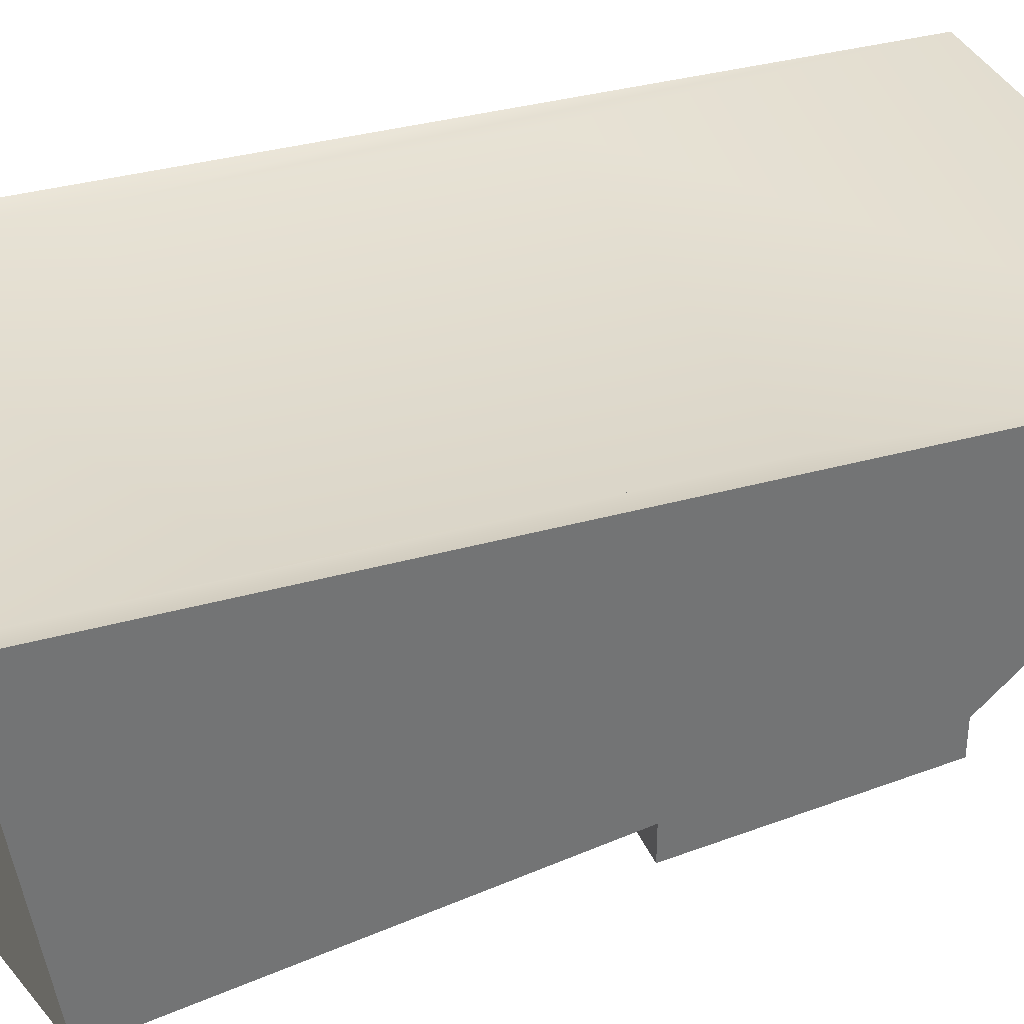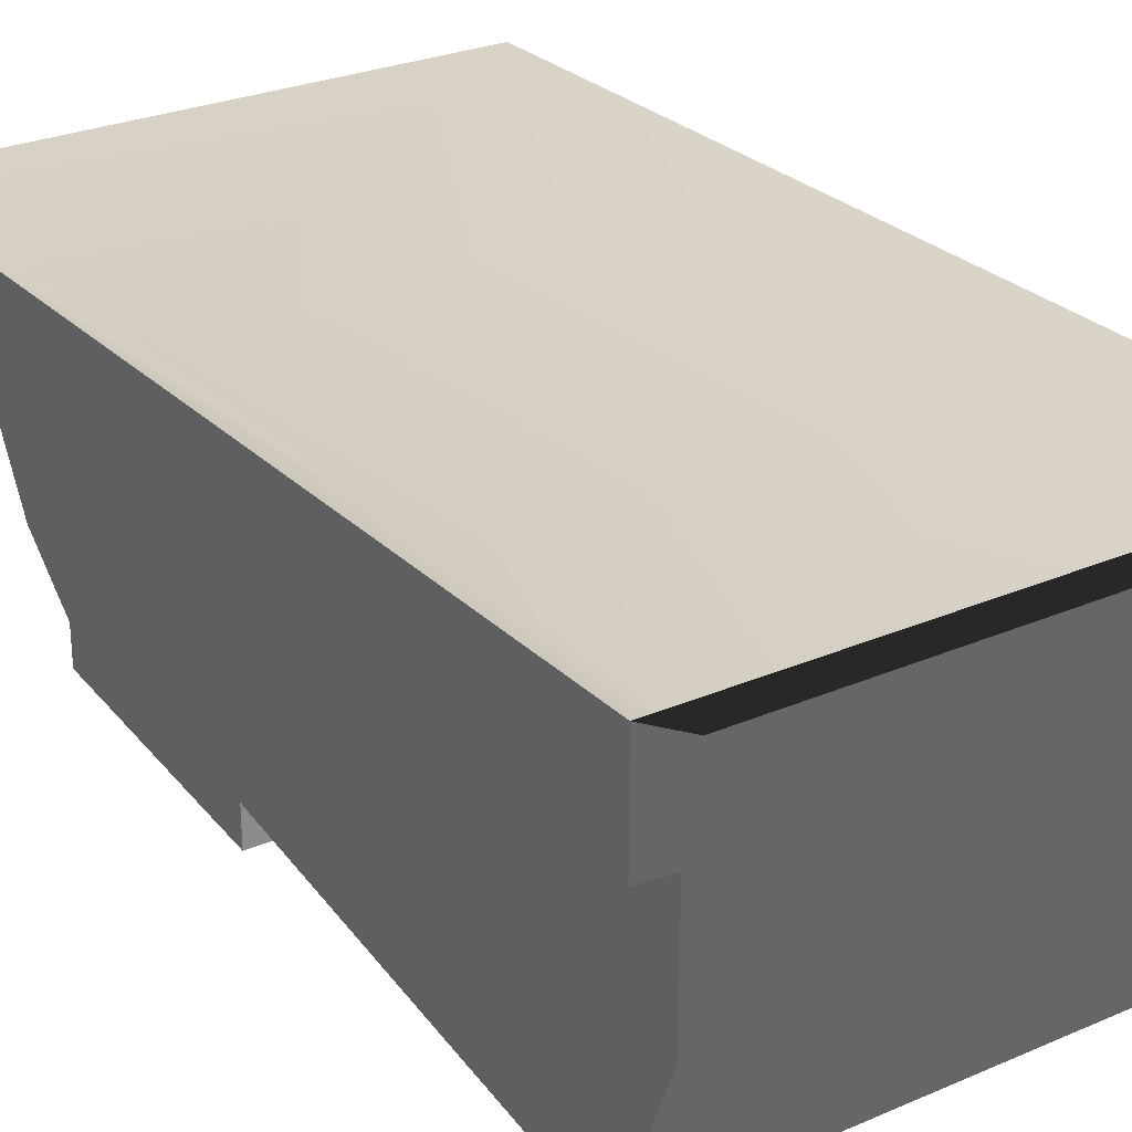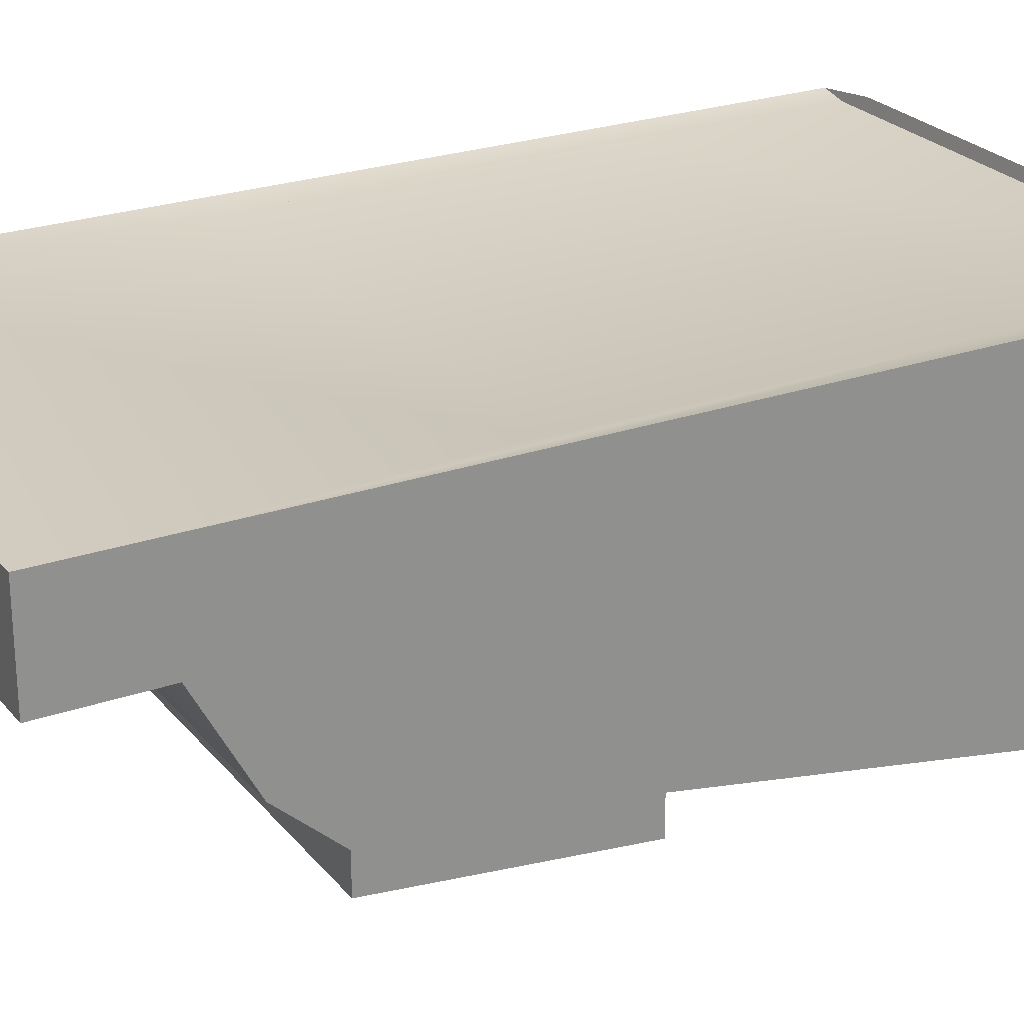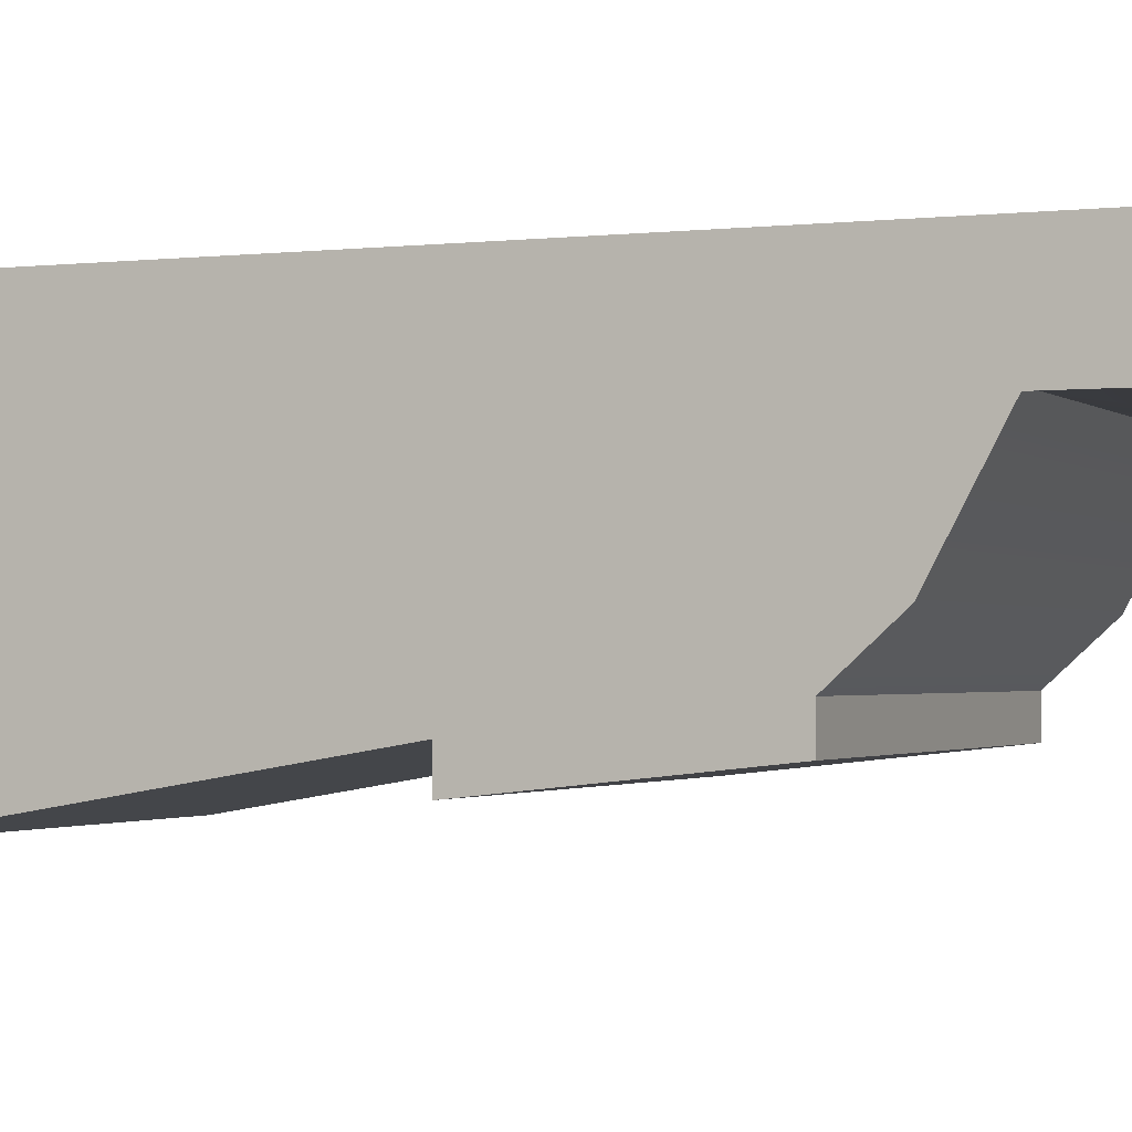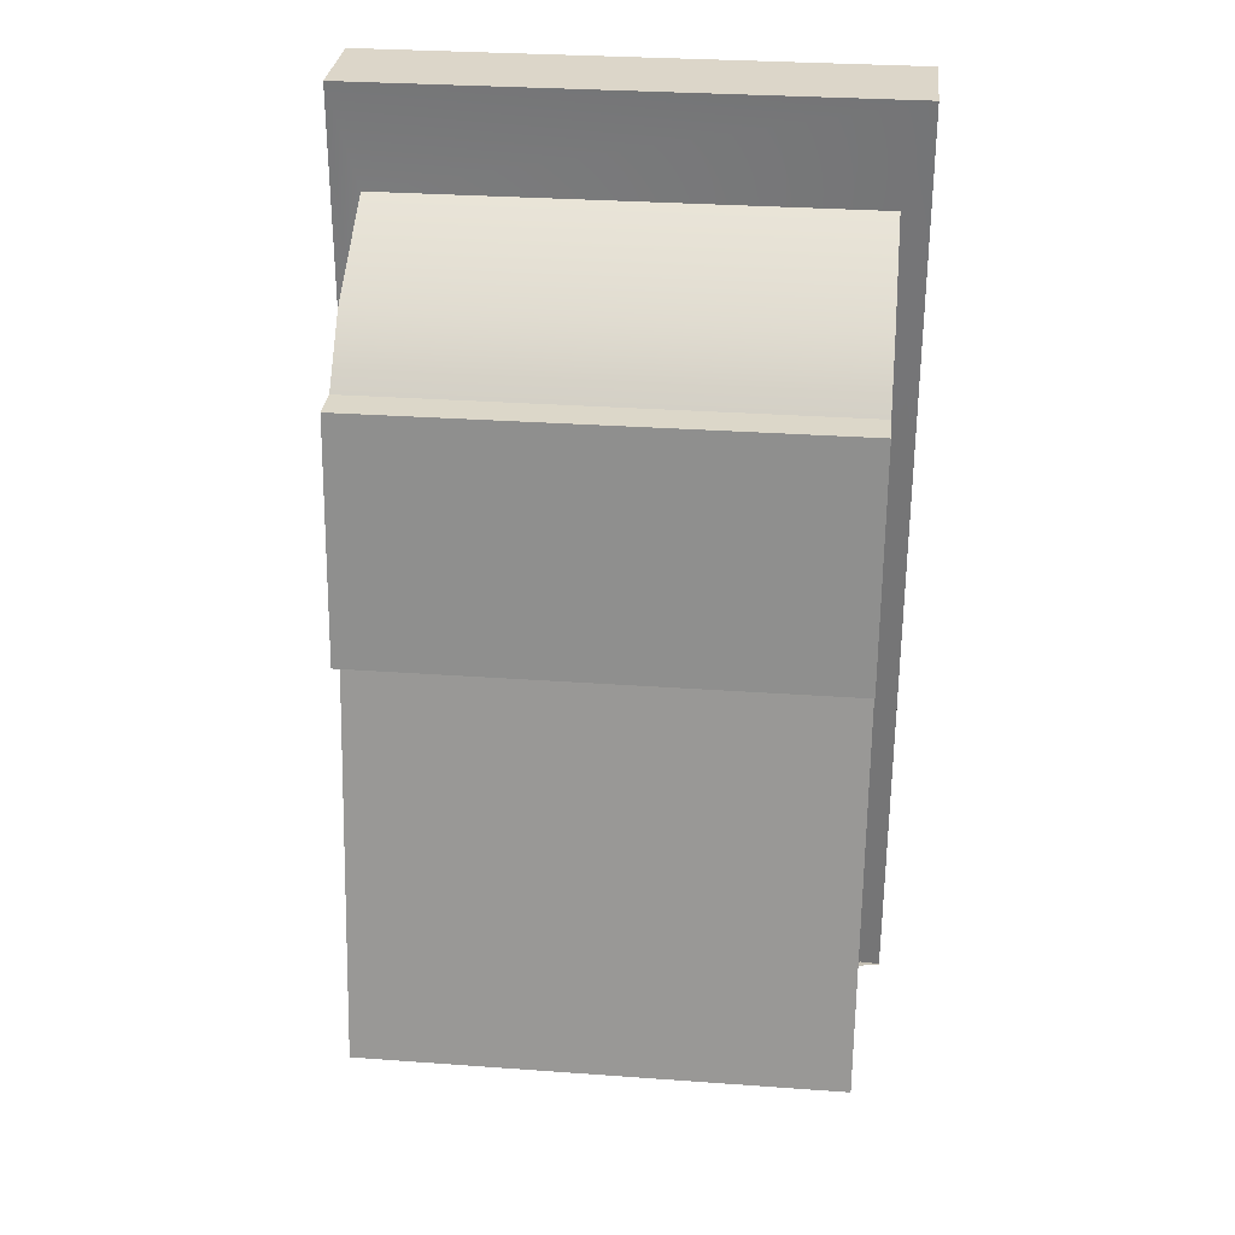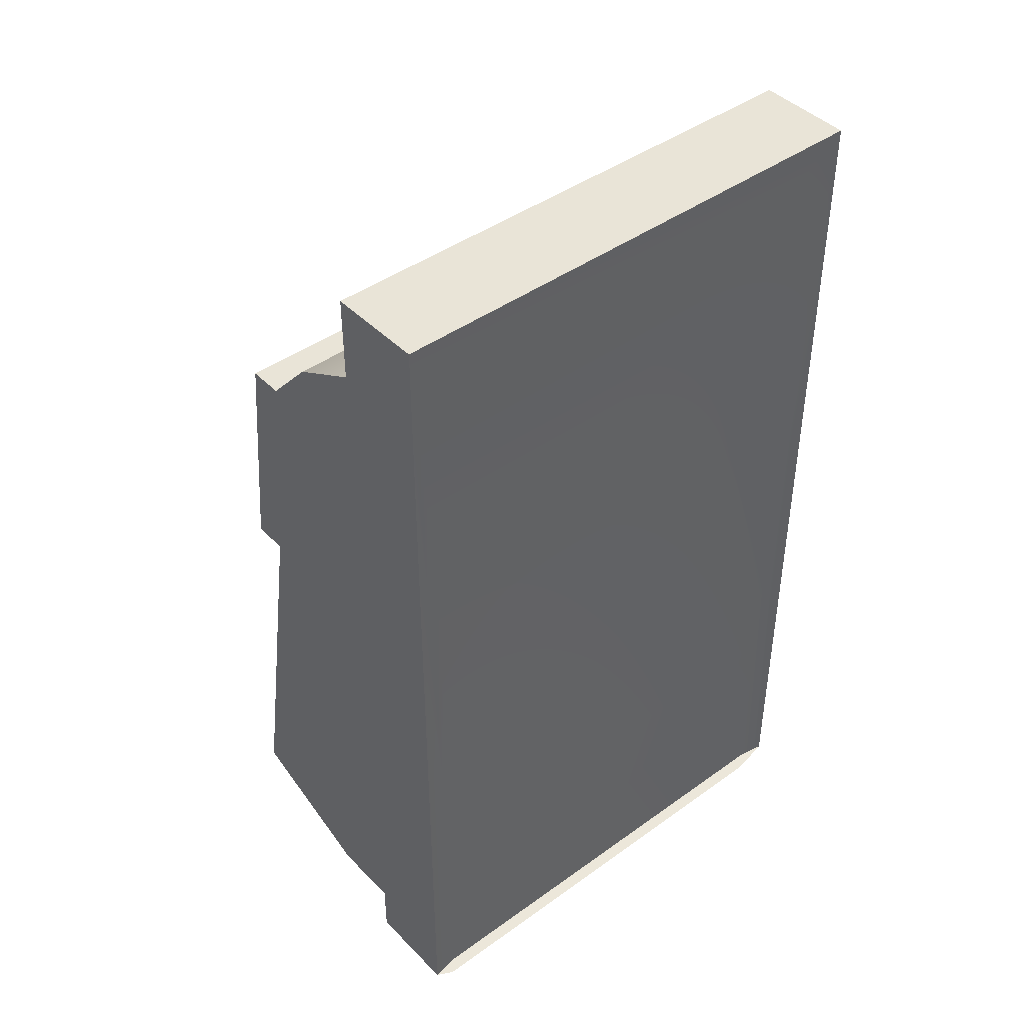
<metadata>
{"format":"obj","ext":"obj","renderer":"f3d","projection":"perspective","resolution":1024,"background":"white","views":[{"elev":34.9,"azim":69.4,"up":"+Z"},{"elev":26.9,"azim":-34.0,"up":"+Z"},{"elev":24.9,"azim":-119.6,"up":"+Z"},{"elev":-1.7,"azim":113.1,"up":"+Z"},{"elev":30.2,"azim":-174.0,"up":"+Y"},{"elev":43.5,"azim":-40.3,"up":"+Y"}]}
</metadata>
<code>
v -0.3831 1.174 -0.2119
v 0.3831 1.174 -0.2119
v 0.3831 0.9496 0.1993
v -0.3831 0.9496 0.1993
v 0.3831 0.00527 0.1993
v 0.3831 0.3771 0.1993
v -0.3831 0.3771 0.1993
v -0.3831 0.005269 0.1993
v 0.3831 0.1293 -0.3668
v 0.3831 0.7938 -0.2534
v -0.3831 0.7938 -0.2534
v -0.3831 0.1293 -0.3668
v 0.3831 1.366 0.06012
v 0.3831 1.266 -0.1286
v -0.3831 1.266 -0.1286
v -0.3831 1.366 0.06012
v -0.3831 0.03164 0.06012
v -0.3831 0.03164 -0.1286
v -0.3831 0.7938 0.06012
v -0.3831 0.7938 -0.1286
v 0.3831 0.03164 -0.1286
v 0.3831 0.03164 0.06012
v 0.3831 0.7938 -0.1286
v 0.3831 0.7938 0.06012
v -0.4257 1.529 0.05237
v -0.4257 1.529 0.207
v 0.4257 1.529 0.207
v 0.4257 0.8925 0.207
v -0.4257 0.04548 0.207
v 0.4257 0.04548 0.207
v -0.4257 0.8925 0.207
v 0.4257 0.04548 0.05237
v 0.4257 0.8925 0.05237
v 0.4257 1.529 0.05237
v -0.4257 0.04548 0.05237
v -0.4257 0.8925 0.05237
v -0.3831 1.173 -0.2694
v 0.3831 1.173 -0.2694
v 0.3831 0.7937 -0.3109
v -0.3831 0.7937 -0.3109
f 3 6 5 30 28 27
f 7 4 26 31
f 7 6 3 4
f 4 3 27 26
f 8 5 6 7
f 34 25 26 27
f 36 31 26 25
f 35 29 31 36
f 30 32 33 28
f 28 33 34 27
f 8 7 31 29
f 23 10 2 14
f 9 12 11 10
f 24 13 34 33
f 21 9 10 23
f 22 21 23 24
f 16 19 36 25
f 12 18 20 11
f 18 17 19 20
f 22 24 33 32
f 11 20 15 1
f 20 19 16 15
f 24 23 14 13
f 14 15 16 13
f 13 16 25 34
f 19 17 35 36
f 30 5 8 29 35 17 18 12 9 21 22 32
f 2 1 15 14
f 2 10 39 38
f 39 40 37 38
f 1 2 38 37
f 11 1 37 40
f 10 11 40 39

</code>
